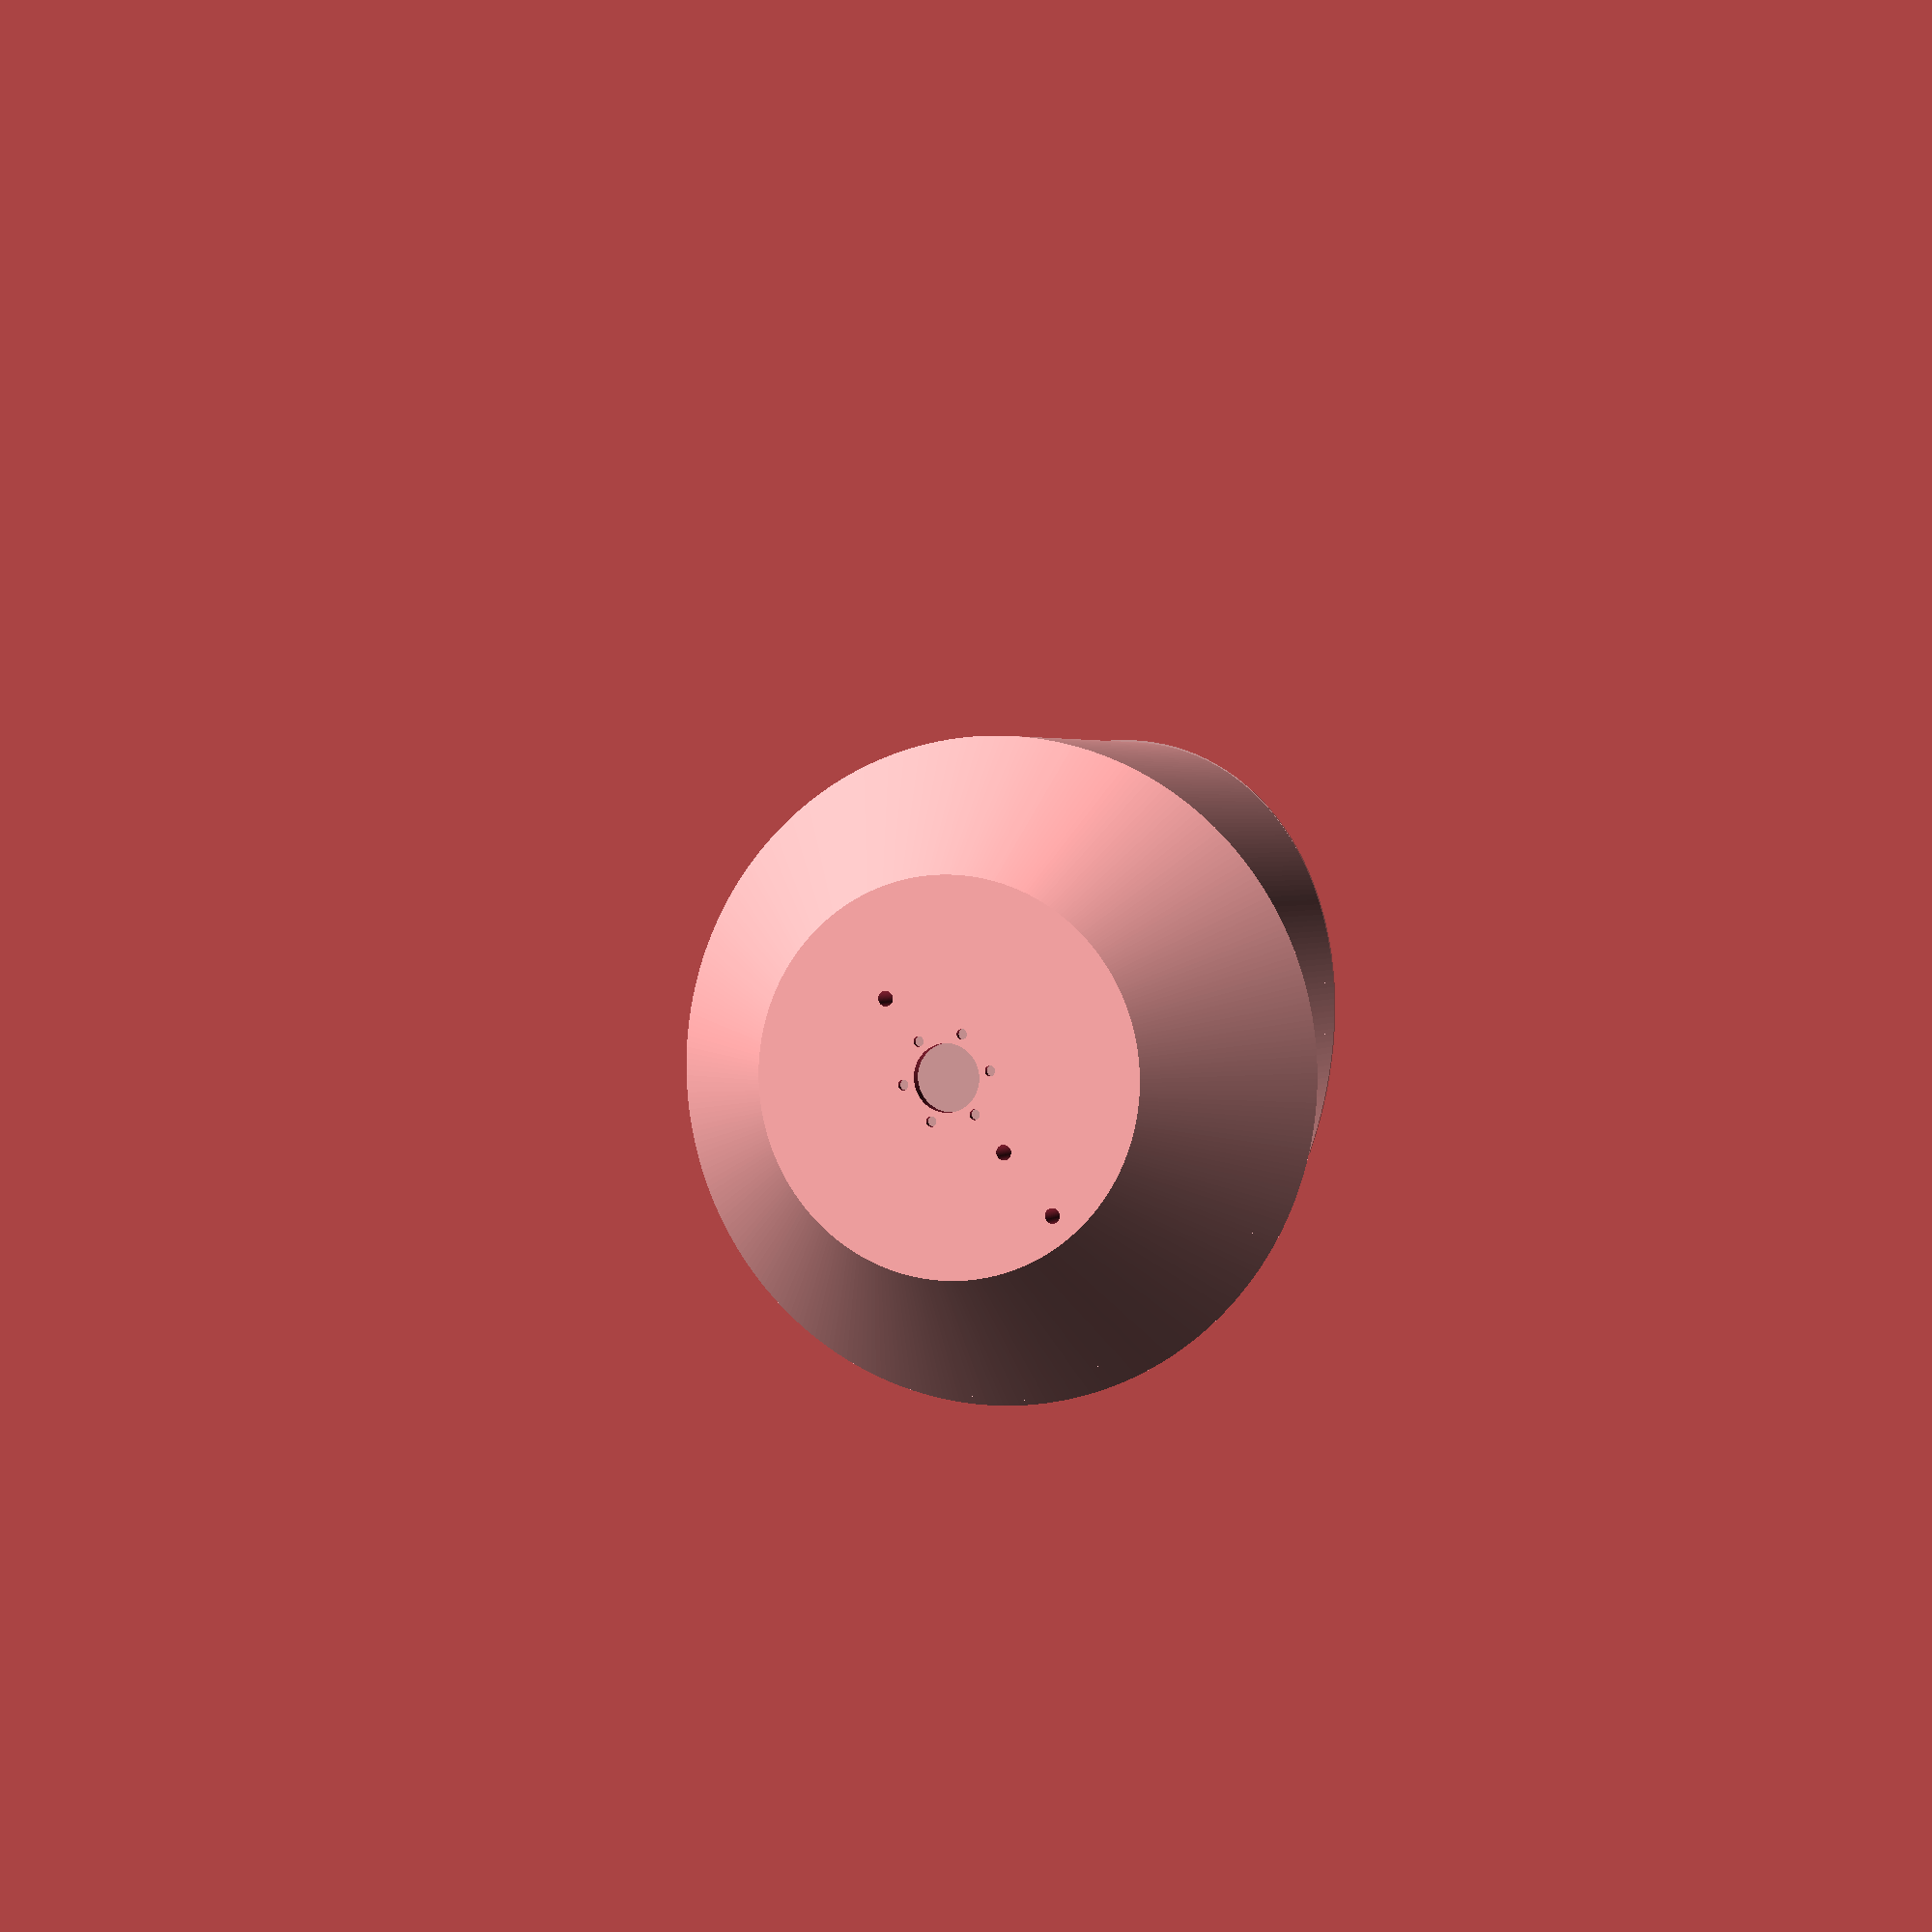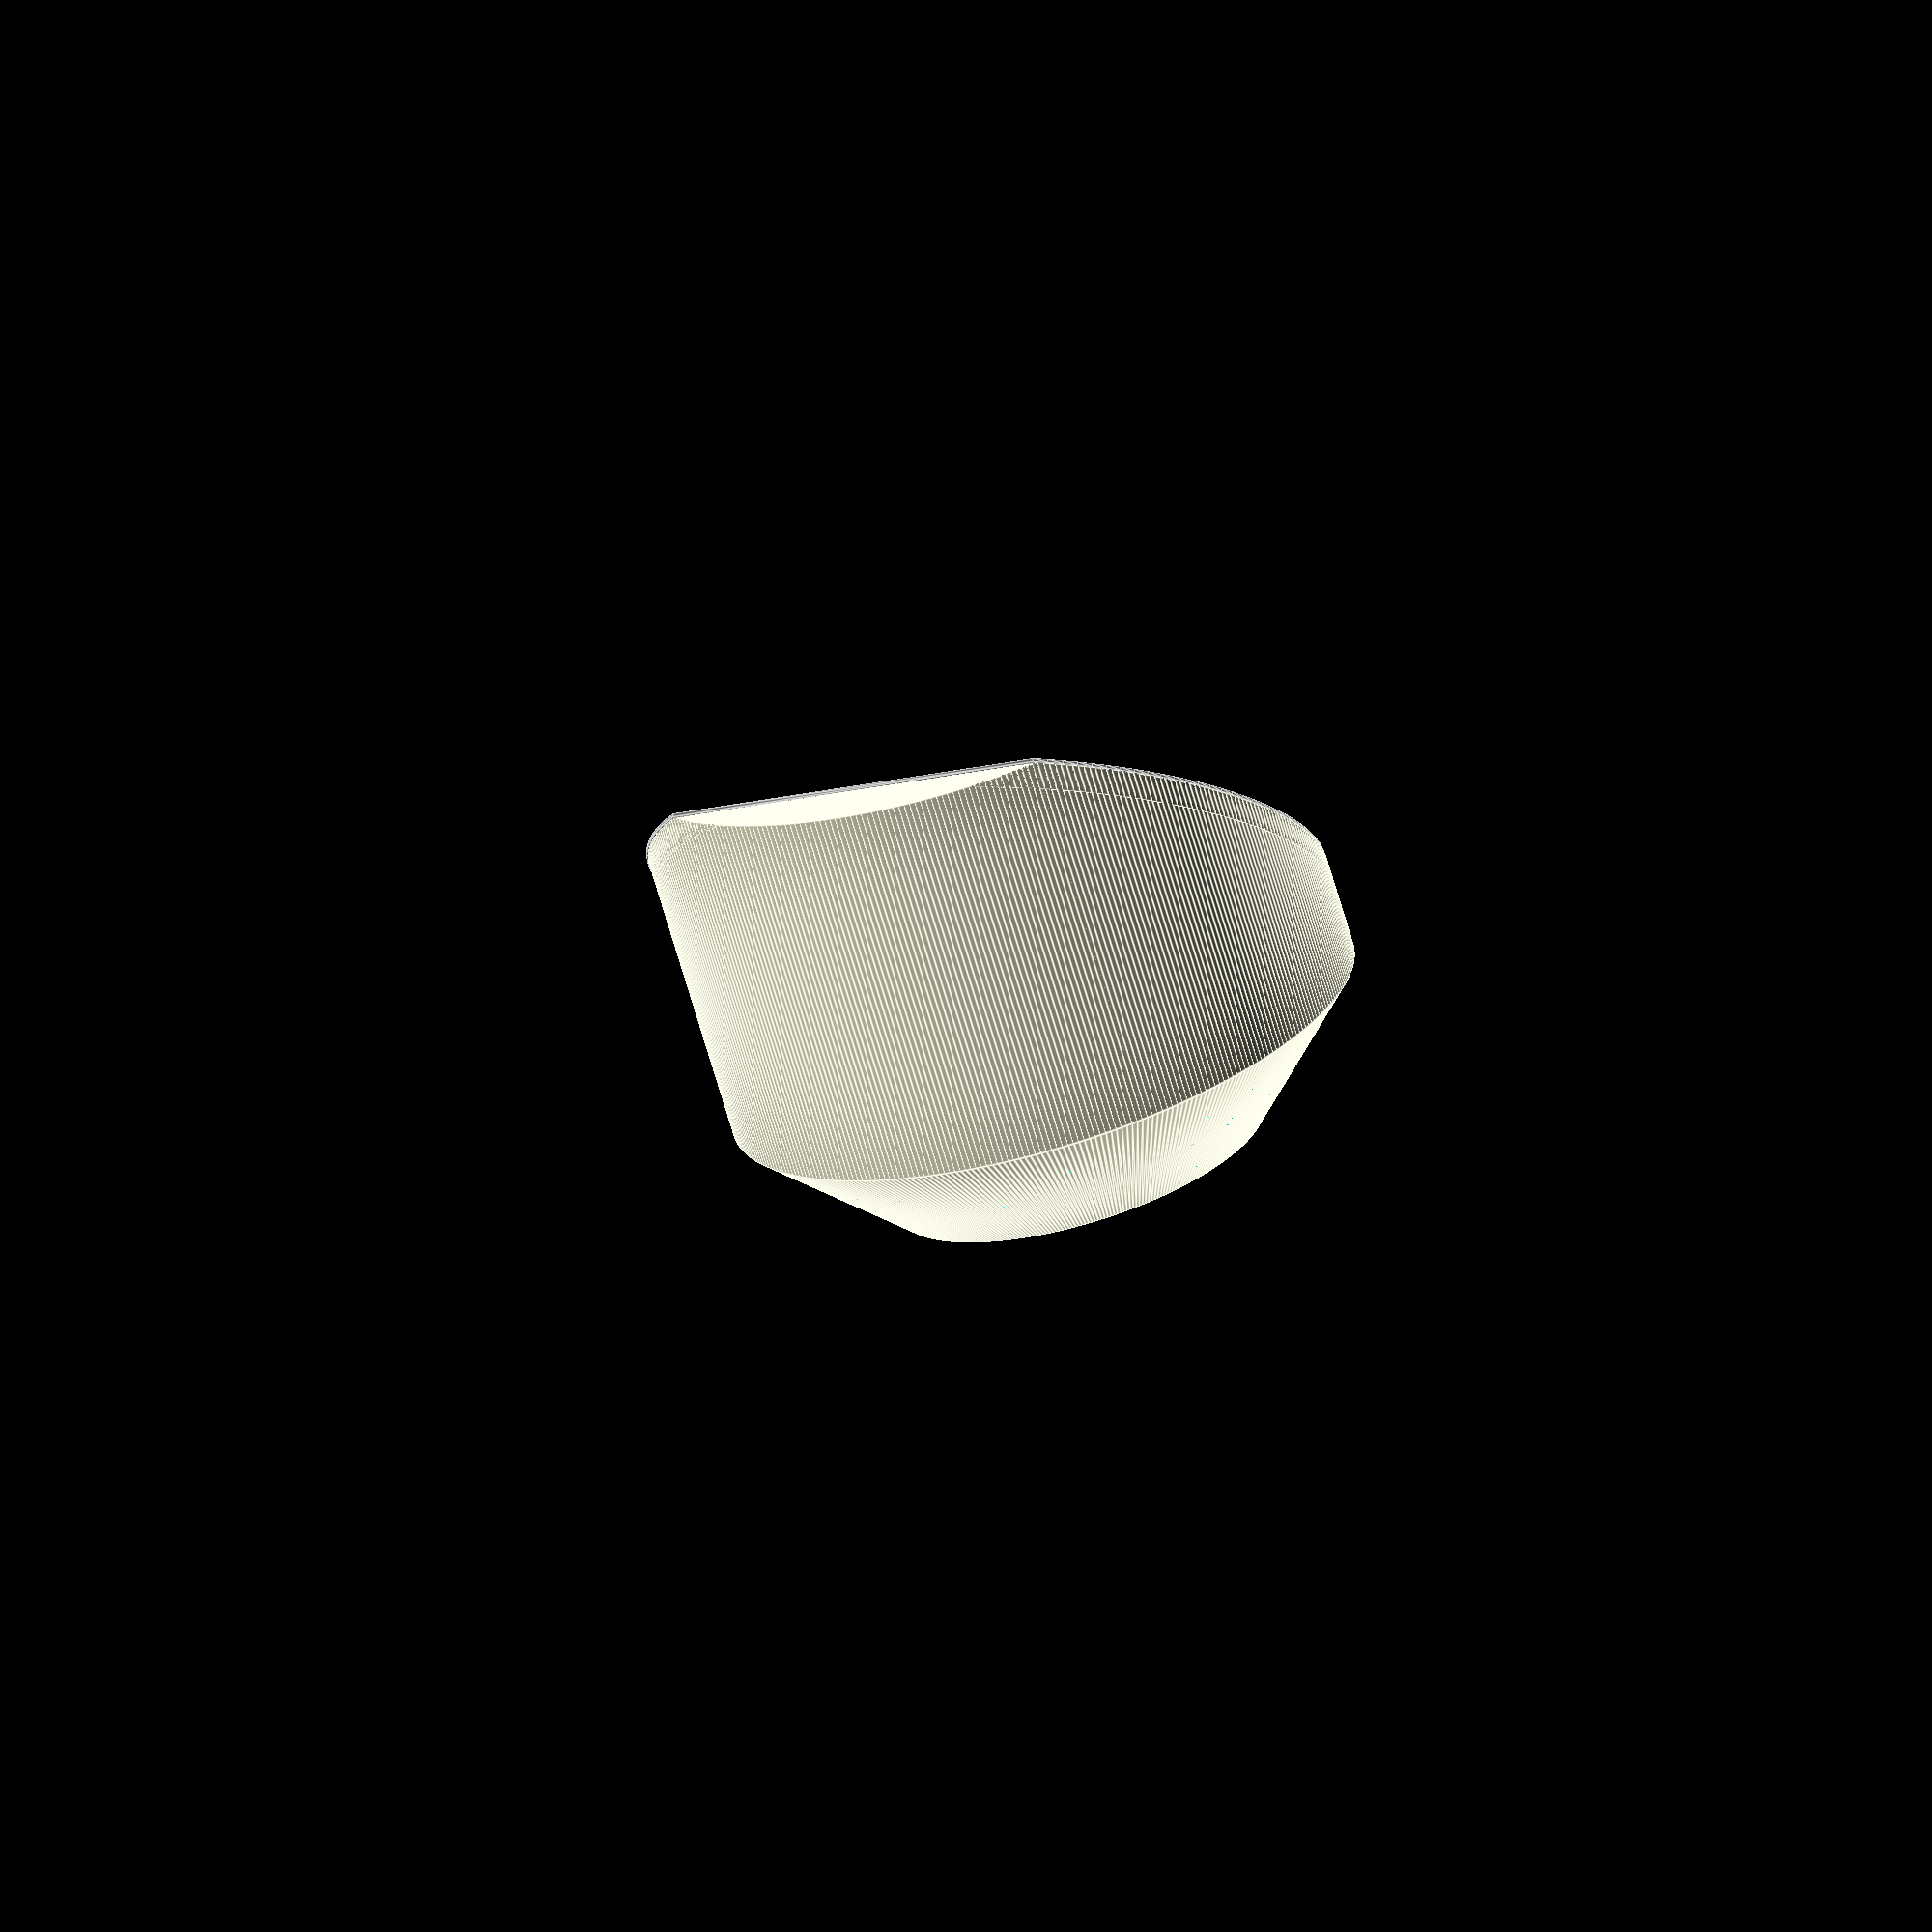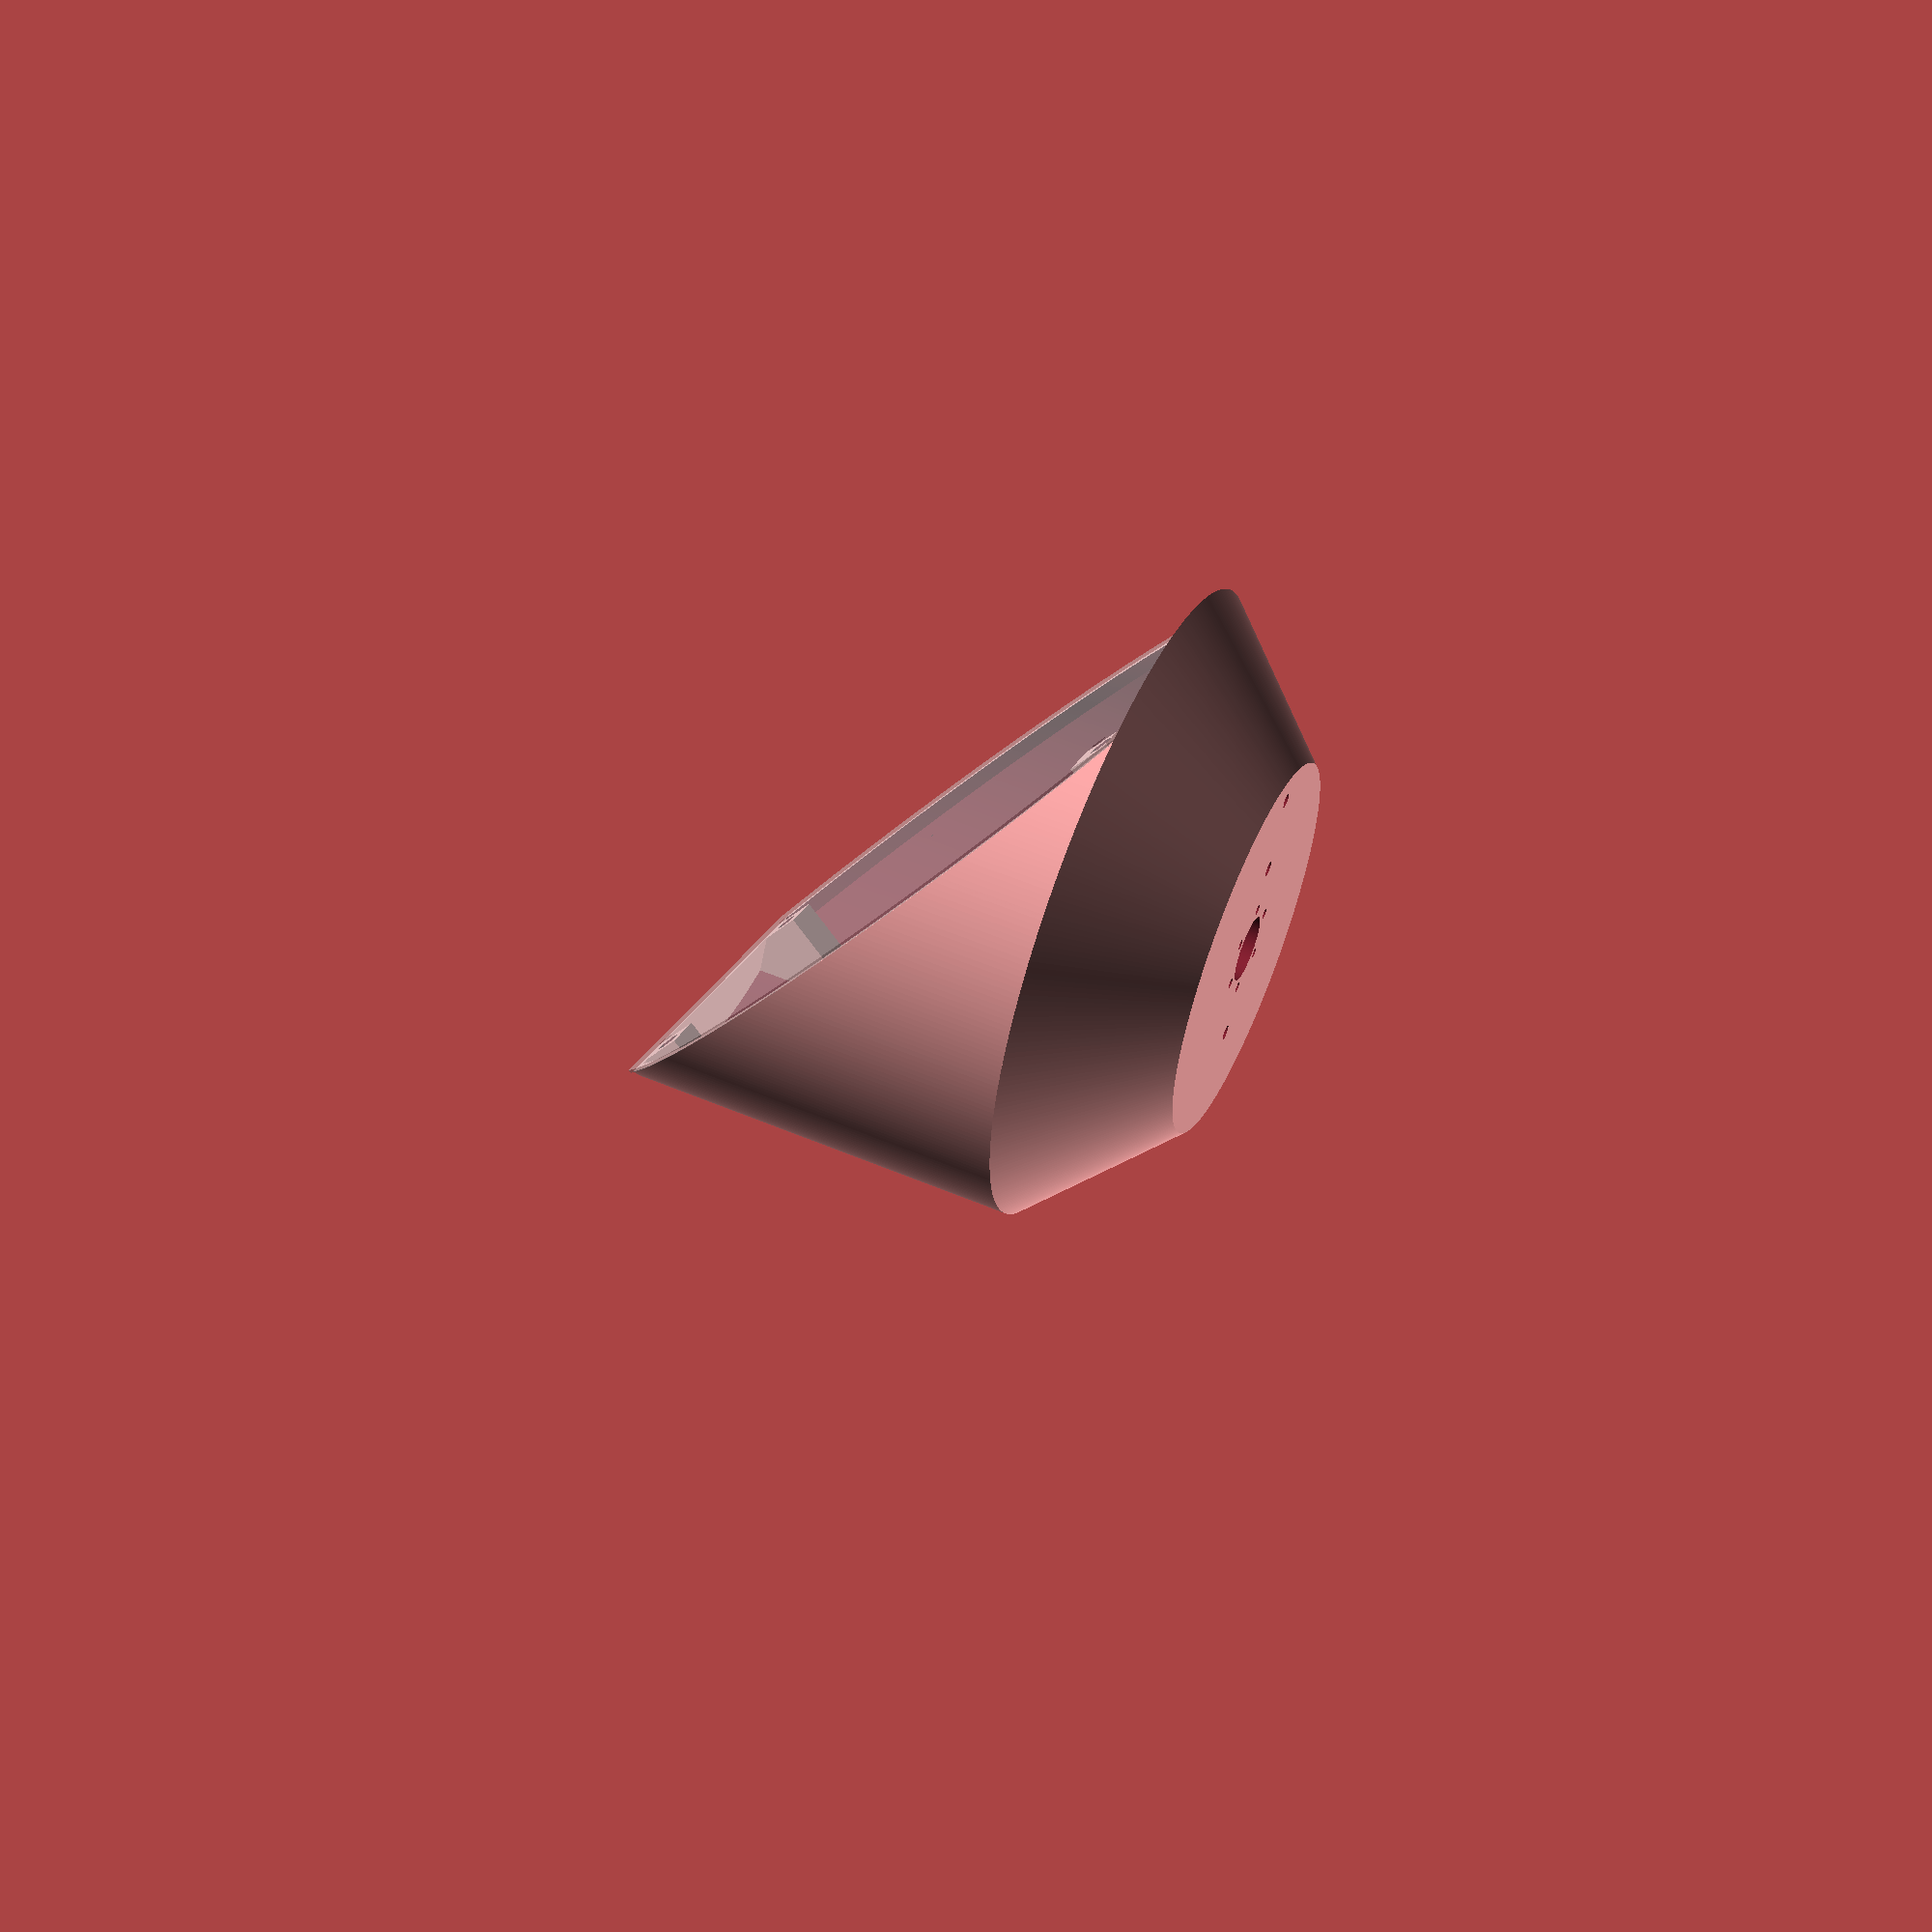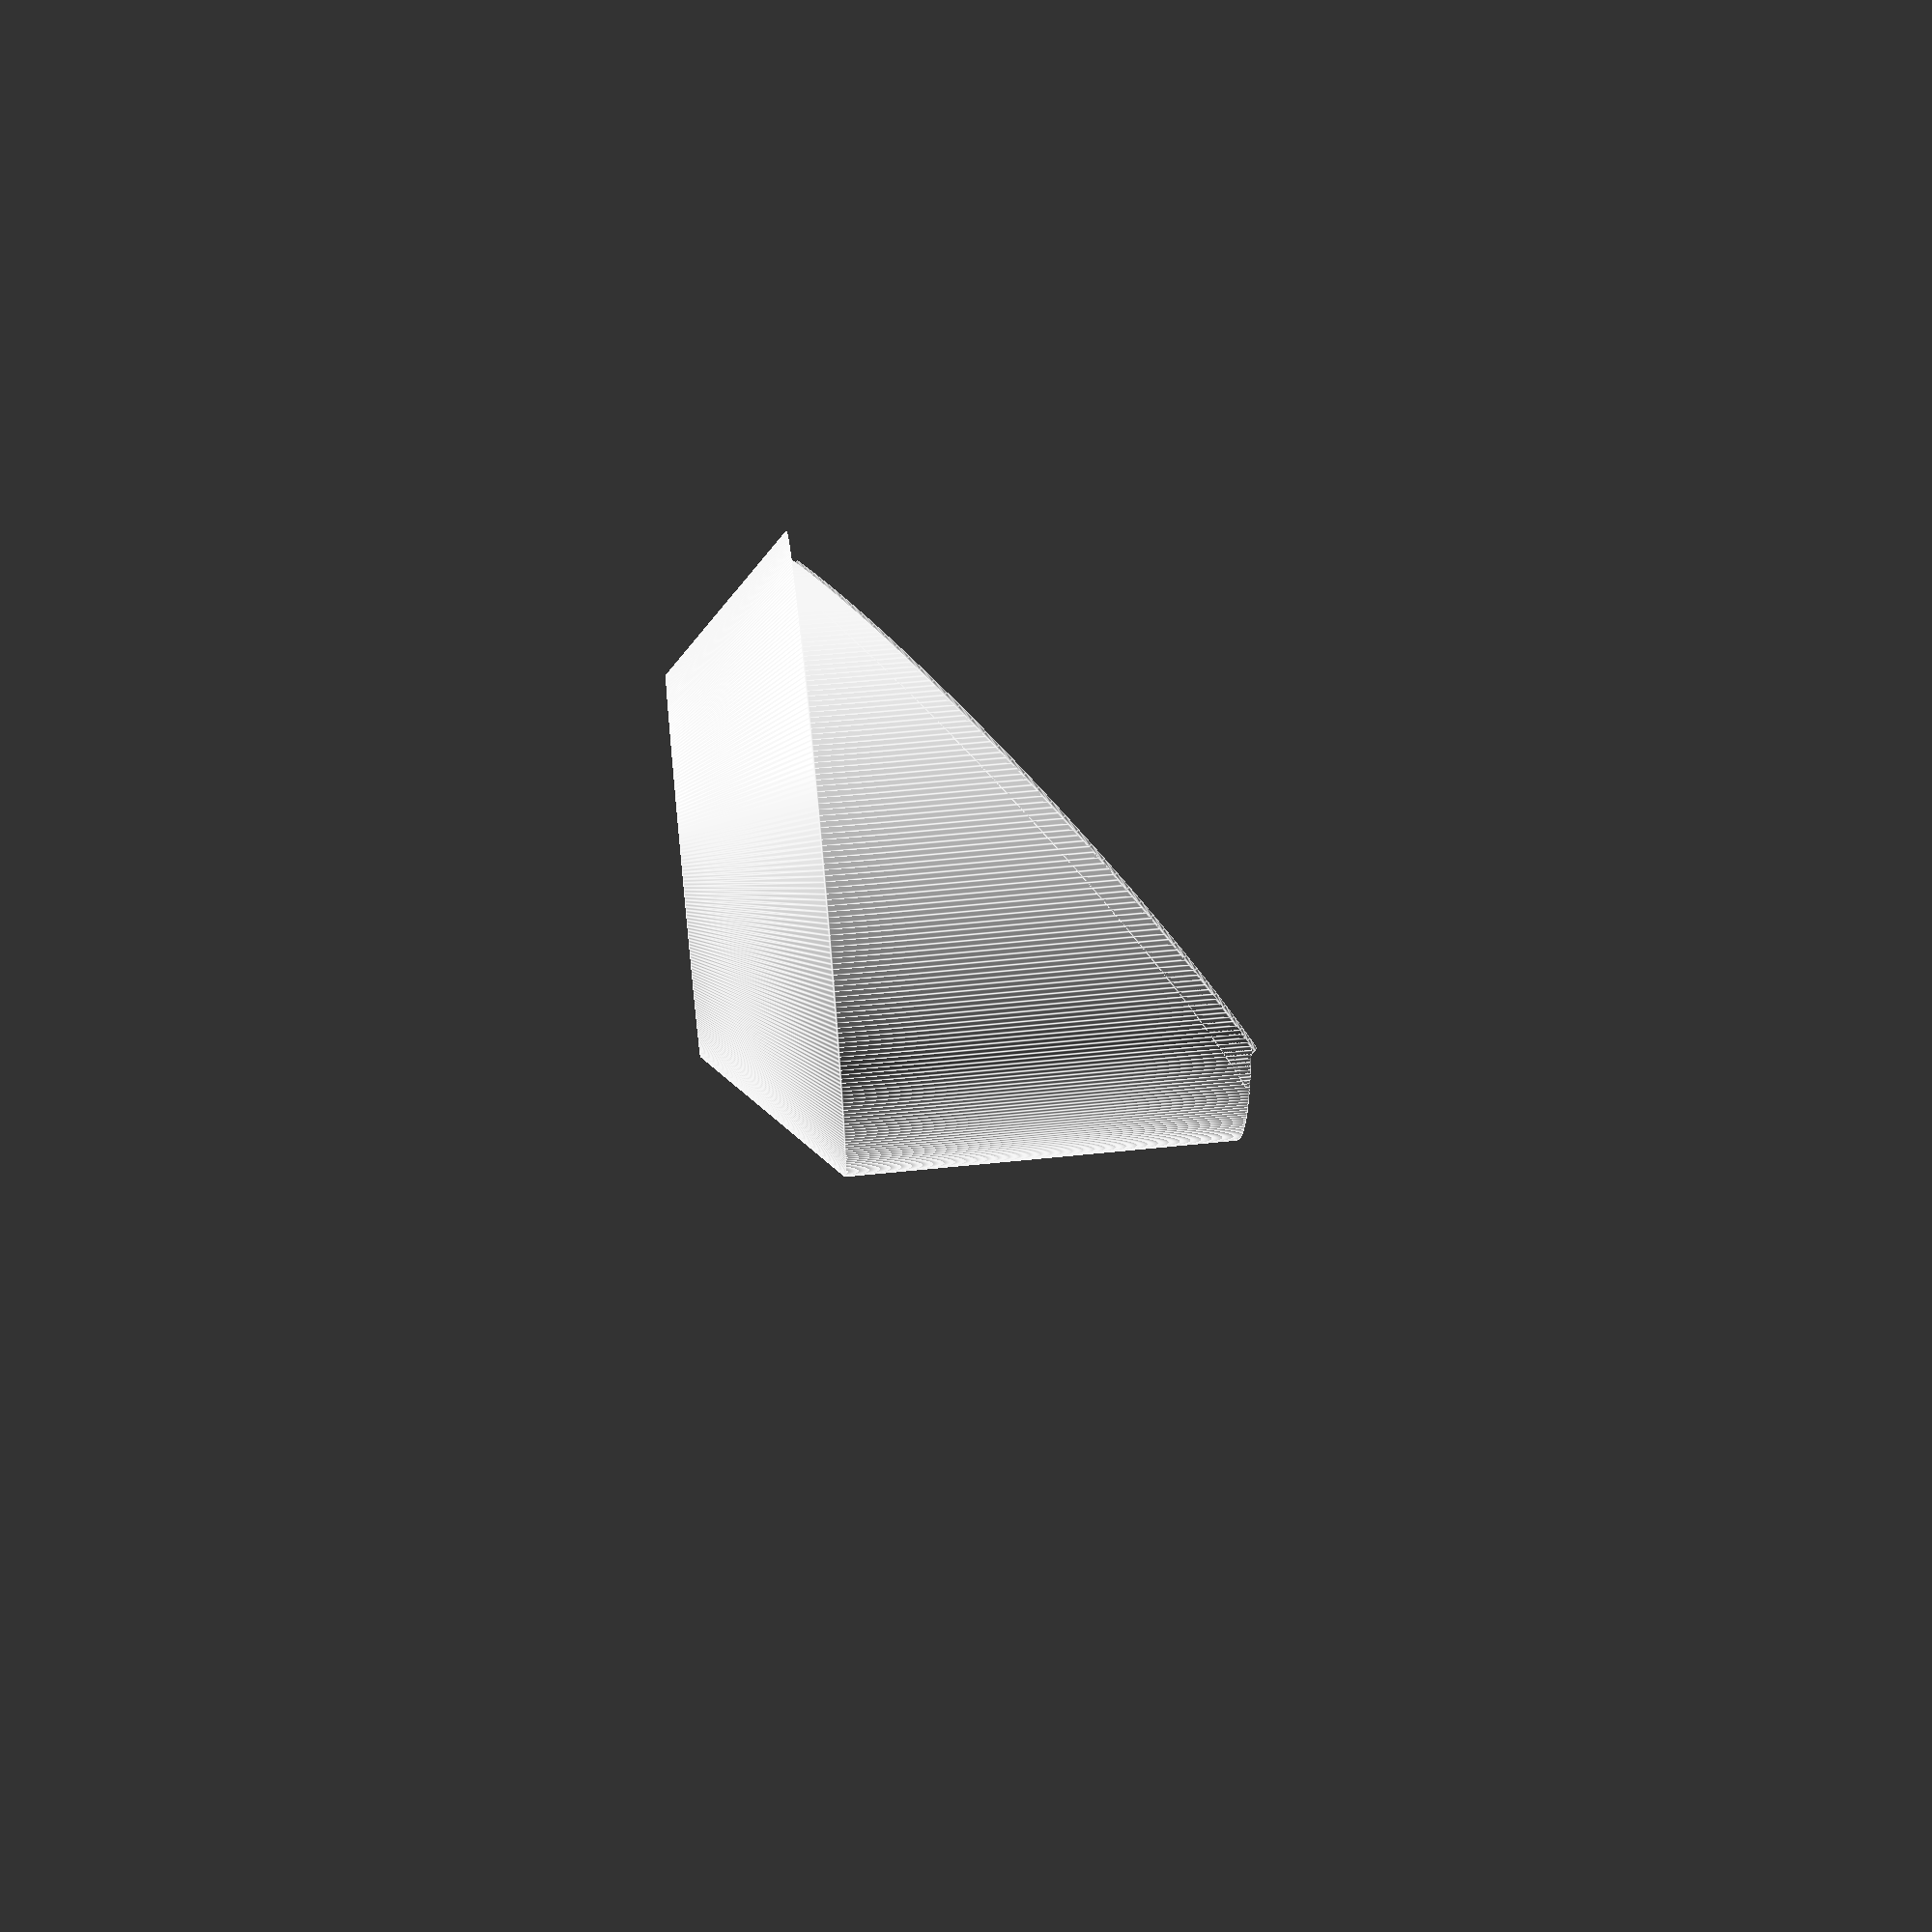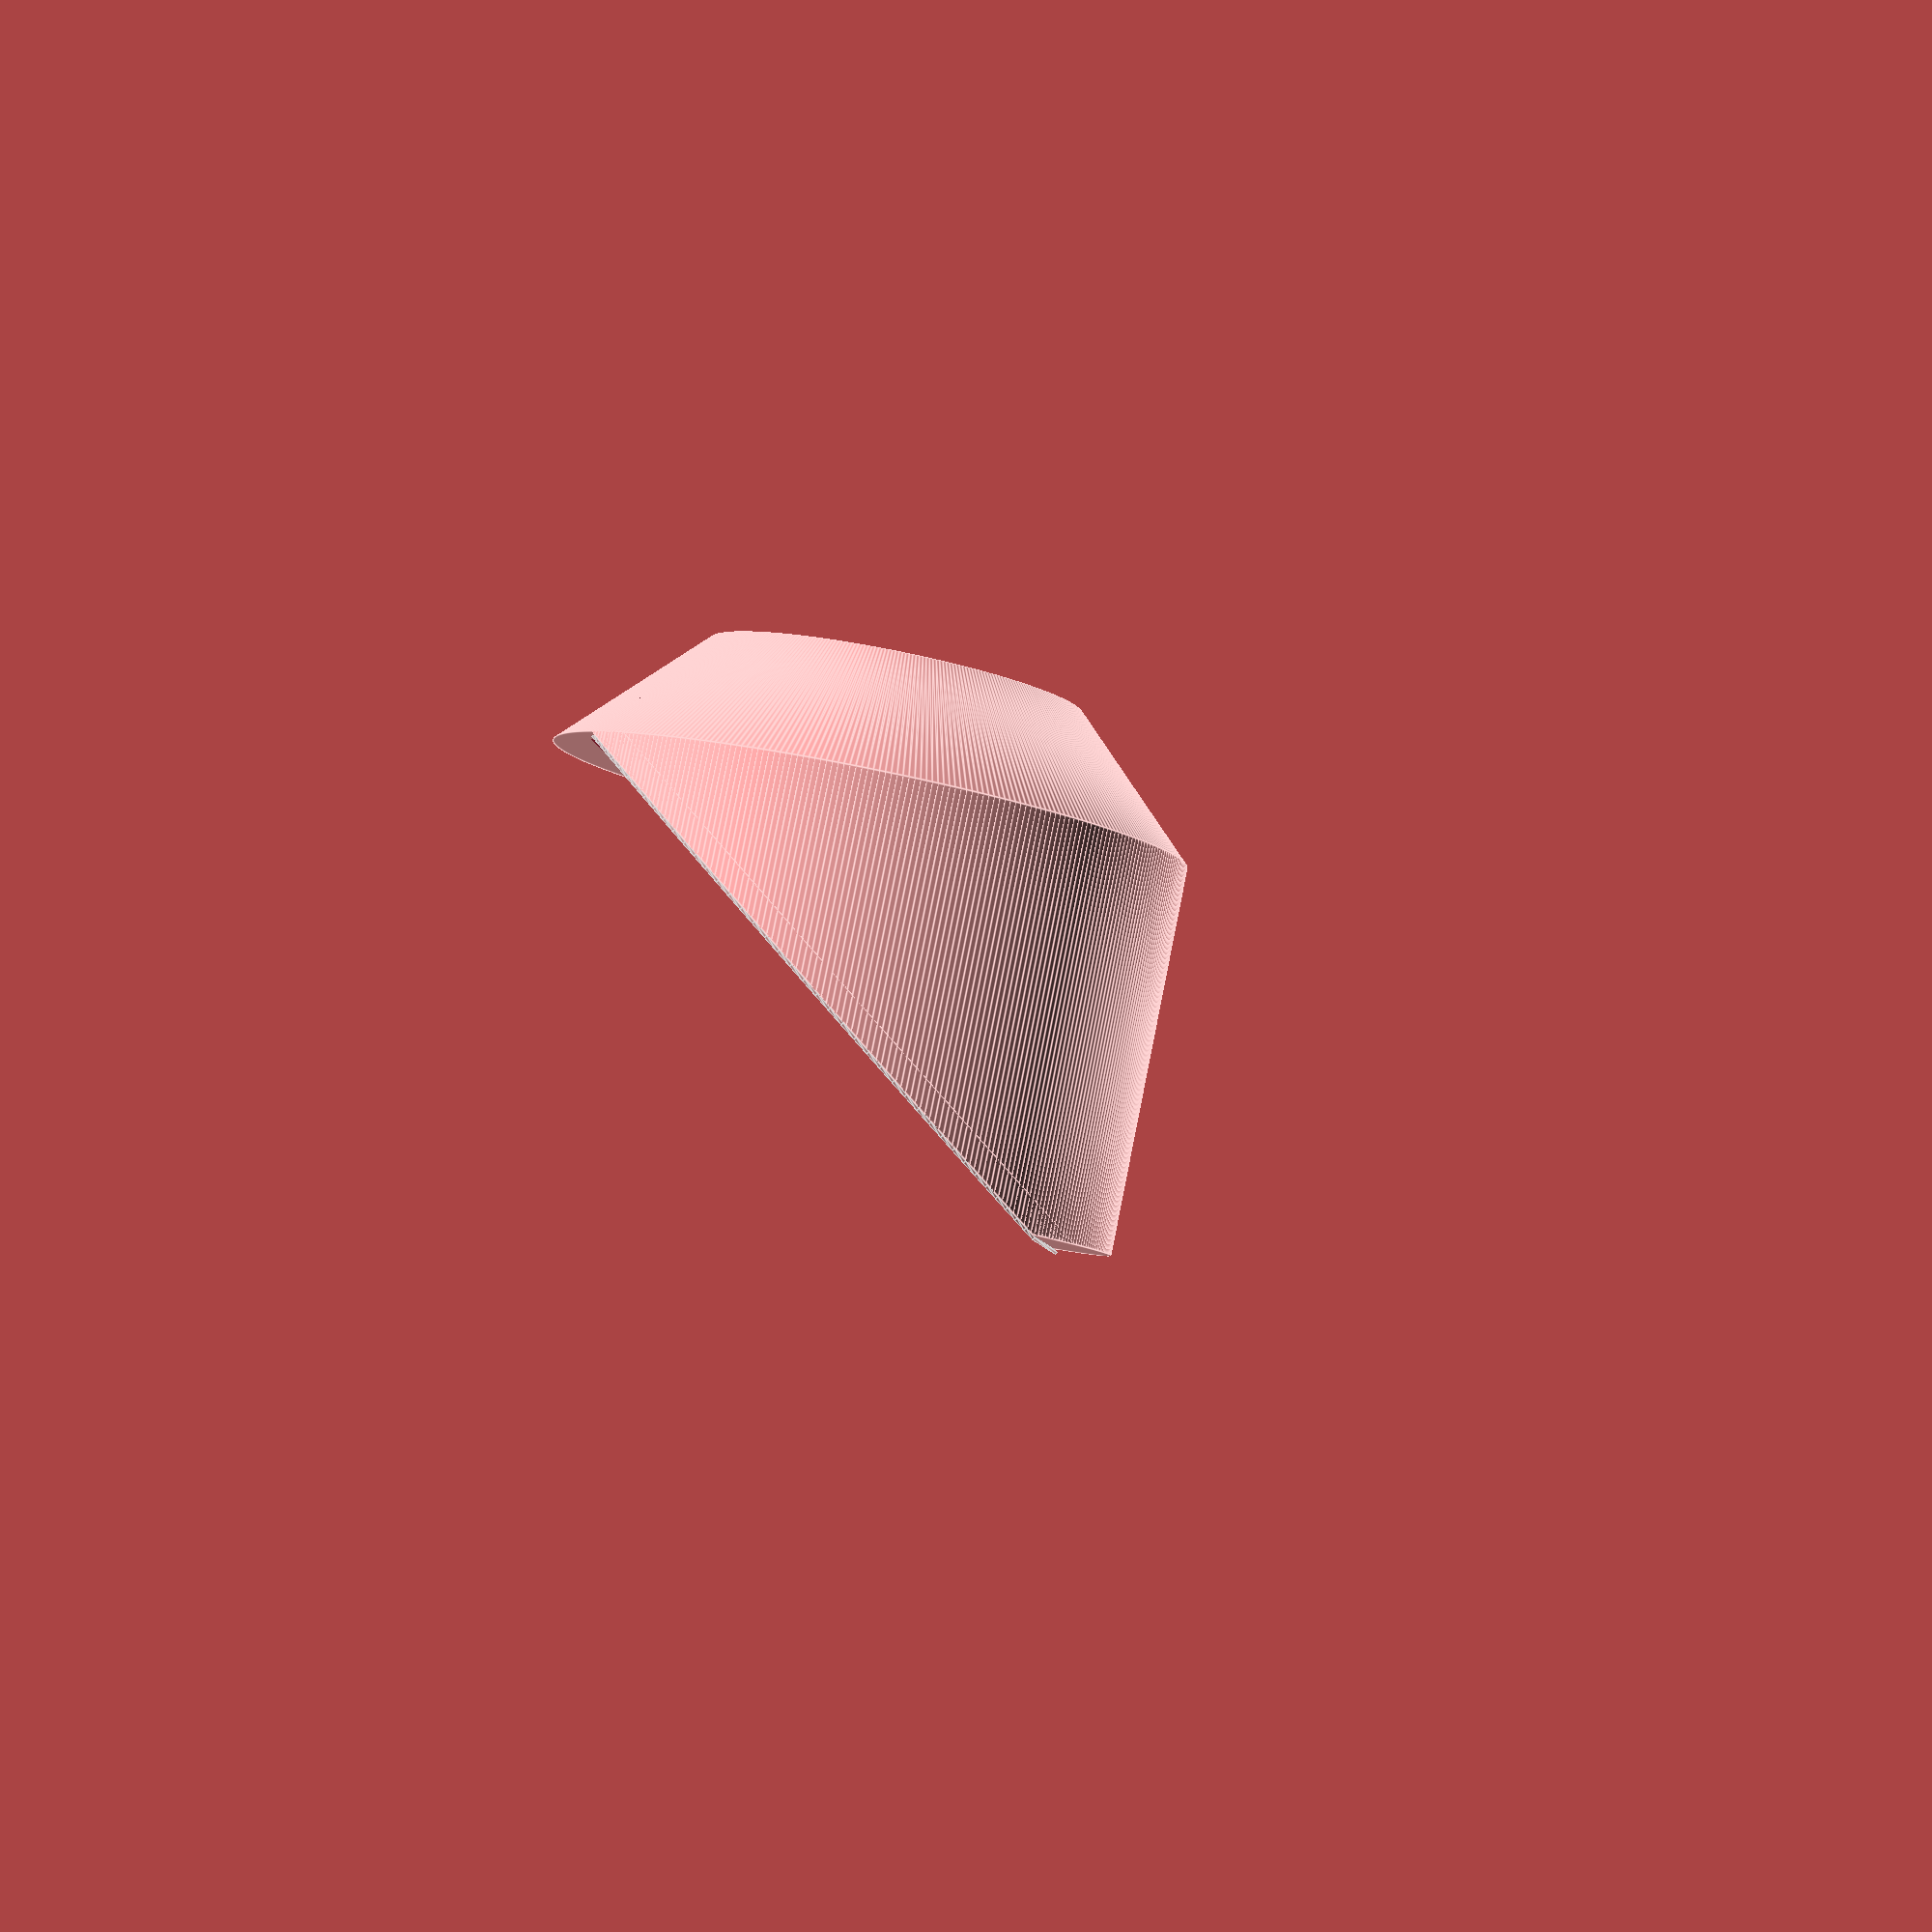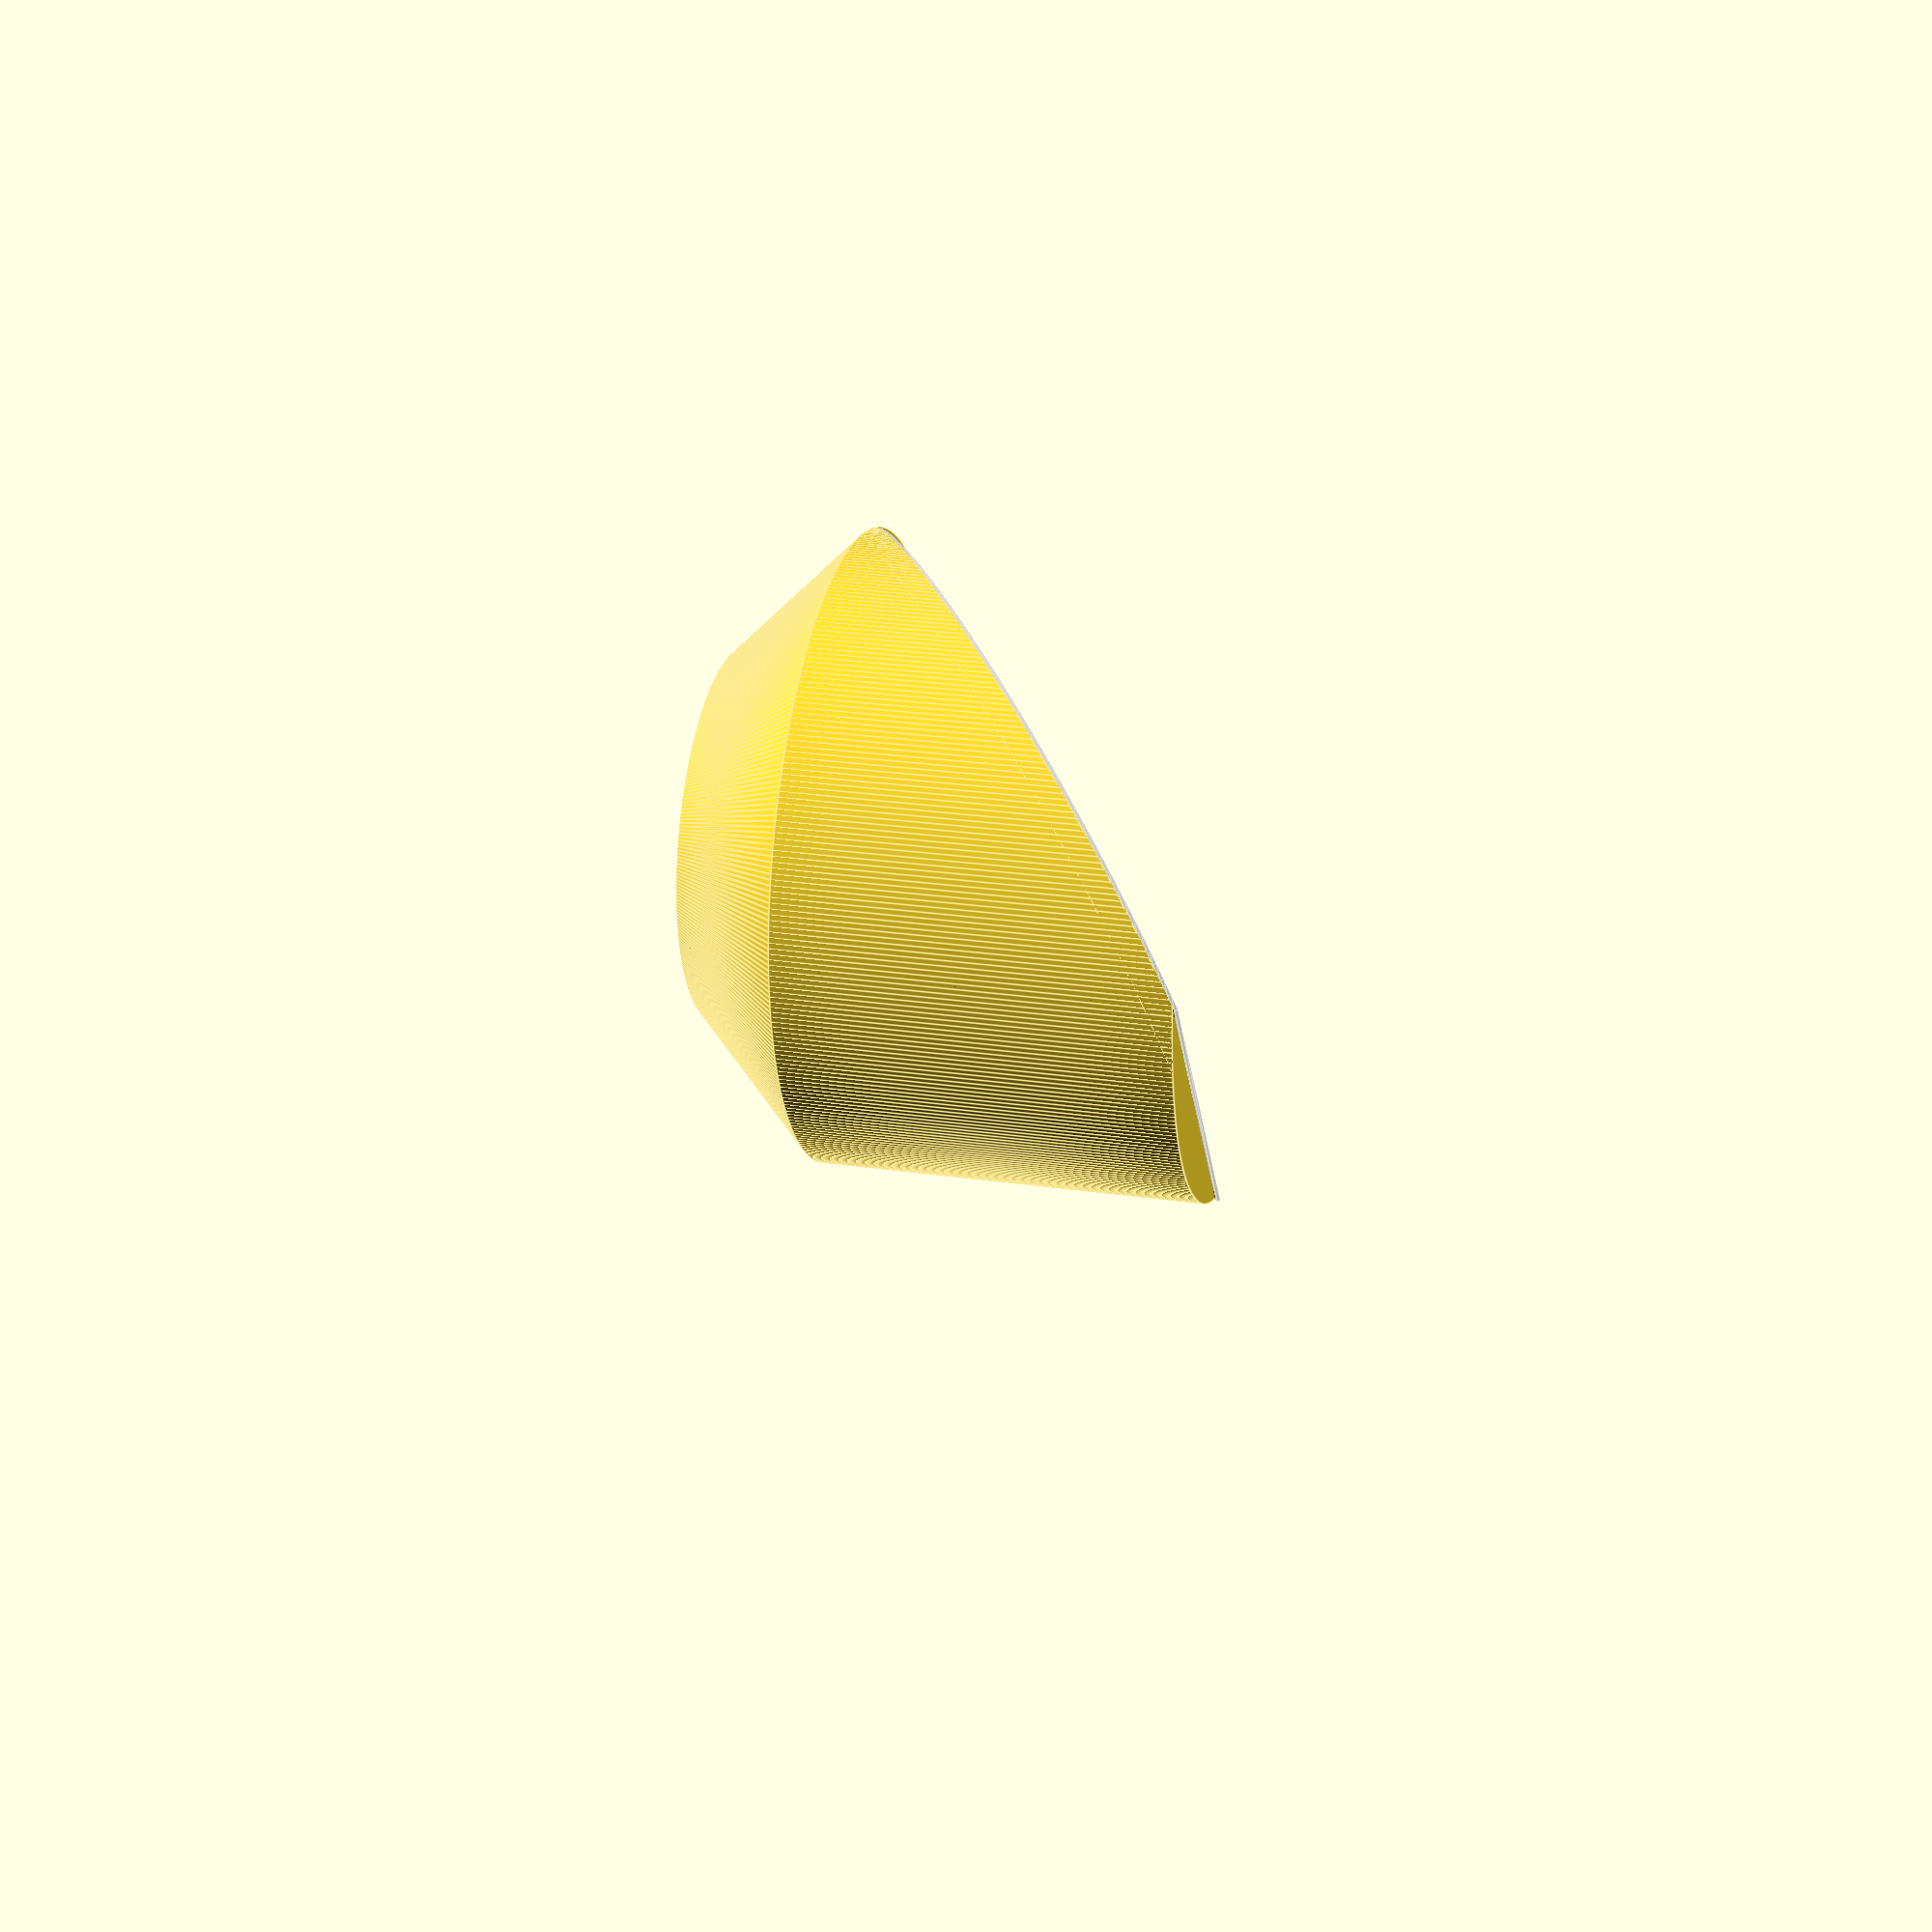
<openscad>
enable_krave = false;
enable_pcb = true;
enable_supports = true;
enable_sides = true;
enable_mount_thingies = false;

// Set an initial zoom that makes the whole thing visible.
$vpt = $vpd < 200 ? [-5, 15, 50] : $vpt;
$vpr = $vpd < 200 ? [83, 0, 114] : $vpr;
$vpd = $vpd < 200 ? 400 : $vpd;

// Fine subdivisions, for production run
$fa = 1; $fs = 0.1;
// Coarse, but faster, subdivisions, for testing.
//$fa = 8; $fs = 0.8;

// The outer radius of the motor spindle. Used when enable_krave is true,
// to put a "krave" around the spindle (but might be hard to print).
spindle_radius = 25;

// Height of the filled-in bottom part of the base, where radius increases
// with height.
base_thick = 30.5;
// Thickness of the bottom of the cutout in the base fill-in, which holds
// the screws mounting to the motor spindle.
base_thick2 = 2.5;
// Thickness of the bottom of the cut-out for the battery.
base_thick3 = 4;
// Thickness of the base at the edges around the battery cut-out.
base_thick4 = base_thick3 + 9.5;
// The diameter of the bottom of the base (which must fit within the space
// available originally for the hard-disk platters).
base_lower_dia = 88;   // Was 77.5 in spindle_mount_v2
// Cutouts for heads of screws mounting to motor spindle.
mount_screw_lowering = 1.2;
// Height of the spindle mount. This value is the height above the filled-in
// part of the base (base_thick) at which the bottom of the PCB intersects the
// Z-axis (x=y=0).
axis_height = 45.5;
// The outer dimension of the mount.
axis_dia = 149;
// Dimensions of the krave around the motor spindle.
krave_high = 7;
krave_thick = 2.5;
// Diameter of mounting screws, including a bit of slack to account for
// 3D-printer tolerance.
skrue_dia = 2 + 0.35;
// Diameter of mounting screw heads, including a bit of slack for easier fit.
skrue_head = 3.9 + 0.6;
// Distance of mounting screw hole center from motor spindle center.
skrue_dist = 10.15;
// Radius of the hole in the base to fit on top of the center disk of the
// motor spindle, plus a bit of slack to account for 3D printing tolerances.
center_piece_rad = 14.5/2+0.3;
// Radius of the cutout in the base fill-in to provide access to mounting
// screws.
center_piece_space = skrue_dist + skrue_dia + 2;
// Angle of the PCB with horizontal - this is an intrinsic property of the PCB
// layout.
pcb_angle=37.5;
// Manufactured thickness of the PCB.
pcb_thick = 0.8;
// Estimate of the height from the PCB at which the active light-emitting
// substrate of the LEDs sit. This is used to adjust the PCB location so that
// the light-emitting locations become centered correctly around the spin-axis
led_active_height = 0.2;
// Thickness of the walls of the mount.
sides_thick=1.0;
// Location of the mounting holes for the PCB.
mount_center_x = 35.5;
mount_center_y = 68;
// Distance from pcb center to top edge of pcb.
pcb_top_offset=74.5;
// Battery cutout dimensions.
bat_width = 31.2;
bat_length = 52;
bat_thick = 11;
// Position of velcro mount holes.
upper_velcro_center = bat_width/2 + 6.5;
lower_velcro_center = bat_width/2 + 5;
// Top of spindle_mount, from top of base.
cutoff_z = axis_height + pcb_top_offset*sin(pcb_angle);


// Switch to coordinates used to model the side of the spindle_mount.
// These coordinates are centered at the top of the base, with the x-axis
// pointing towards the right (LED-side of the PCB), and Z upwards.
module sides_coords() {
  translate([0,0,base_thick])
    rotate([0,0,90])
      children();
}


// Switch to coordinates for stuff that needs to be positioned relative to the
// LEDs.
//
// The coordinates are rotated to be in the plane of the back side of the PCB,
// with X pointing to the right, towards the LED side, and Z upwards through
// the top surface of the PCB.
//
// The origin coincides with the center of the PCB's back side, and is shifted
// so that the active spots of the LEDs (led_active_height above the PCB's
// surface) sweep out cylinders centered of the axis of rotation of the
// spindle_mount.
module led_coords() {
  translate([0,0,base_thick+axis_height])
    rotate([0, pcb_angle, 0])
    rotate([0, 0, 90])
    translate([0, (pcb_thick+led_active_height)*tan(pcb_angle), 0]) {
    children();
    }
}


// Just a debugging aid, draw the coordinate axis to visualise the coordinate
// transformation in use at a given place in the code.
module coords_debug_axis() {
  #union() {
    cube([200, 0.1, 0.1], center=true);
    cube([0.1, 200, 0.1], center=true);
    cube([0.1, 0.1, 200], center=true);
  }
}


module battery(bat_x, bat_y, bat_thick) {
  translate([0, 0, base_thick3]) {
    translate([0,0,bat_thick/2])
      linear_extrude(height = bat_thick, center = true) {
        polygon(points = [[-bat_x/2,-bat_y/2], [bat_x/2,-bat_y/2],
                          [bat_x/2,bat_y/2], [-bat_x/2,bat_y/2]]);
      }
  }
}


module base() {
  rad1 = base_lower_dia/2;
  rad2 = axis_dia/2;
  base_wall_thick = 1.5;
  base_cutout_front = 19;
  base_cutout_back = 28;
  velcro_space_dist = 8;
  velcro_space_dia = 24;
  balance_weight_cutout_depth = 4;
  balance_weight_cutout_width = 58;
  balance_weight_cutout_start = 62;
  extra = 1.13;   // To avoid rendering glitches

  difference() {
    /* Truncated cone for main base. */
    cylinder(h = base_thick, r1= rad1, r2 = rad2);

    // Subtract material in the center and back, to reduce weight and get the
    // battery down to lower center-of-mass.
    intersection() {
      cylinder(h = base_thick+0.017, r1= rad1-base_wall_thick*2, r2 = rad2-base_wall_thick*2);
      translate([-(-base_cutout_front+axis_dia/2), 0, base_thick4+base_thick/2])
        cube([axis_dia, axis_dia, base_thick], center=true);
    }
    // Subtract even more material in the back, to further reduce weight and
    // try to compensate a bit for the higher mass of the back wall.
    intersection() {
      cylinder(h = base_thick+0.017, r1= rad1-base_wall_thick*2, r2 = rad2-base_wall_thick*2);
      translate([-(base_cutout_back+axis_dia/2), 0, base_thick3+base_thick/2])
        cube([axis_dia, axis_dia, base_thick], center=true);
    }
    // Subtract a bit at the front for extra balancing weights, with a hole for
    // a screw to hold the weights.
    translate([-(-balance_weight_cutout_start+axis_dia/4),
                0,
                base_thick-(balance_weight_cutout_depth-extra)/2]) {
      cube([axis_dia/2, balance_weight_cutout_width, balance_weight_cutout_depth+extra],
           center=true);
    }
    translate([38, 0, -extra])
      cylinder(h=base_thick+2*extra, r=1.5+0.2, center=false);
    // Subtract a cylinder to make room for screw holding Velcro.
    translate([-(-lower_velcro_center-velcro_space_dist+velcro_space_dia/2), 0, base_thick4]) {
      cylinder(r=velcro_space_dia/2, h=base_thick, center=false);
    }
    // Hole that fits the spindle on the hard disk motor.
    translate([0,0,-0.1])
      cylinder(h=base_thick+0.2, r = center_piece_rad);
    // Cutout in base around the spindle hole, with space for mounting screws.
    translate([0,0,base_thick2])
      cylinder(h=base_thick+0.2, r = center_piece_space);
    // Holes for 6 mounting screws.
    for (i = [0 : 5]) {
      rotate(i*360/6, [0,0,1]) {
	translate([skrue_dist, 0, -0.1])
	  cylinder(h = base_thick+0.2, r=skrue_dia/2);
	translate([skrue_dist, 0, base_thick2-mount_screw_lowering])
	  cylinder(h = base_thick+0.2, r=skrue_head/2);
      }
    }
    // Cutout for battery.
    battery(bat_width, bat_length, bat_thick);
    // Holes for screws holding the velkro strips.
    translate([lower_velcro_center, 0, -extra])
      cylinder(r=1.5+0.2, h=base_thick+2*extra, center=false);
    translate([-upper_velcro_center, 0, -extra])
      cylinder(r=1.5+0.2, h=base_thick+2*extra, center=false);
    // Holes for the mount thingies.
    mount_thingy_lower(true);
  }
}


module krave(h, thick) {
  extra = 0.1754;   // To avoid rendering glitches
  translate([0,0,-h]) {
    difference() {
      cylinder(h = h, r = spindle_radius/2+thick);
      translate([0, 0, -extra])
        cylinder(h = h+2*extra, r = spindle_radius/2);
    }
  }
}


module pcb(thick) {
  extra = 0.3;    // To prevent rendering glitches

  %led_coords() {
    difference() {
      linear_extrude(height=thick, center=false)
        polygon(points =
          [ [45.3527264611497,-74.5], [47.9483854524943,-71.8712741696108],
            [50.4482661047597,-69.098983311901], [52.8473748313109,-66.1886651610672],
            [55.140919340459,-63.1461331649669], [57.3243182082077,-59.9774648725819],
            [59.3932100297855,-56.6889897939315], [61.3434621316825,-53.2872767566867],
            [63.1711788267896,-49.7791207847395], [64.8727091961508,-46.1715295249386],
            [66.4446543817829,-42.471709249105], [67.8838743759967,-38.6870504592872],
            [69.1874942936568,-34.8251131250118], [70.3529101148502,-30.8936115820173],
            [71.3777938864949,-26.9003991226372], [72.2600983724961,-22.8534523086127],
            [72.998061143161,-18.7608550376711], [73.5902080957058,-14.6307823956976],
            [74.03535639882,-10.4714843267558], [74.3326168554073,-6.29126915357693],
            [74.4813956787835,-2.09848698143567], [74.4813956787835,2.09848698143567],
            [74.3326168554073,6.29126915357694], [74.03535639882,10.4714843267558],
            [73.5902080957058,14.6307823956976], [72.998061143161,18.7608550376711],
            [72.2600983724961,22.8534523086127], [71.3777938864949,26.9003991226372],
            [70.3529101148502,30.8936115820173], [69.1874942936568,34.8251131250118],
            [67.8838743759967,38.6870504592872], [66.4446543817829,42.471709249105],
            [64.8727091961508,46.1715295249386], [63.1711788267896,49.7791207847395],
            [61.3434621316825,53.2872767566867], [59.3932100297855,56.6889897939315],
            [57.3243182082077,59.9774648725819], [55.140919340459,63.1461331649669],
            [52.8473748313109,66.1886651610672], [50.4482661047597,69.098983311901],
            [47.9483854524943,71.8712741696108], [45.3527264611497,74.5],
            [-45.3527264611497,74.5], [-47.9483854524943,71.8712741696108],
            [-50.4482661047598,69.098983311901], [-52.8473748313109,66.1886651610672],
            [-55.140919340459,63.1461331649669], [-57.3243182082077,59.9774648725819],
            [-59.3932100297855,56.6889897939315], [-61.3434621316825,53.2872767566867],
            [-63.1711788267896,49.7791207847395], [-64.8727091961508,46.1715295249386],
            [-66.4446543817829,42.471709249105], [-67.8838743759967,38.6870504592872],
            [-69.1874942936568,34.8251131250118], [-70.3529101148502,30.8936115820173],
            [-71.3777938864949,26.9003991226372], [-72.2600983724961,22.8534523086128],
            [-72.998061143161,18.7608550376711], [-73.5902080957058,14.6307823956976],
            [-74.03535639882,10.4714843267558], [-74.3326168554073,6.29126915357692],
            [-74.4813956787835,2.09848698143568], [-74.4813956787835,-2.09848698143566],
            [-74.3326168554073,-6.29126915357694], [-74.03535639882,-10.4714843267558],
            [-73.5902080957058,-14.6307823956976], [-72.998061143161,-18.7608550376711],
            [-72.2600983724961,-22.8534523086127], [-71.3777938864949,-26.9003991226372],
            [-70.3529101148502,-30.8936115820173], [-69.1874942936568,-34.8251131250118],
            [-67.8838743759967,-38.6870504592872], [-66.4446543817829,-42.471709249105],
            [-64.8727091961508,-46.1715295249386], [-63.1711788267896,-49.7791207847395],
            [-61.3434621316825,-53.2872767566867], [-59.3932100297855,-56.6889897939315],
            [-57.3243182082077,-59.9774648725819], [-55.140919340459,-63.146133164967],
            [-52.8473748313109,-66.1886651610672], [-50.4482661047597,-69.098983311901],
            [-47.9483854524943,-71.8712741696108], [-45.3527264611497,-74.5]
            ]);
      translate([-mount_center_x, -mount_center_y, -extra])
        cylinder(h = thick+2*extra, r = 3.6/2, center=false);
      translate([mount_center_x, -mount_center_y, -extra])
        cylinder(h = thick+2*extra, r = 3.6/2, center=false);
      translate([-mount_center_x, mount_center_y, -extra])
        cylinder(h = thick+2*extra, r = 3.6/2, center=false);
      translate([mount_center_x, mount_center_y, -extra])
        cylinder(h = thick+2*extra, r = 3.6/2, center=false);
    }
    translate([0, 0, thick])
      cylinder(h = led_active_height, r = 0.3, center = false);
  }
}


module hexagon(d, h, center=true) {
  cylinder(r=d/2*(2/sqrt(3)), h=h, center=center, $fn=6);
}


// The "mount thingies" are the brass motherboard standoffs used to mount the
// PCB to the spindle mount.
//
// When EXTRA is passed as true, extra slack is added around, as needed
// to be used in difference() to produce a hole suitable for inserting and
// gluing in the standoffs.

module mount_thingy_int2(center_x, center_y,
                        cyl_base, cyl_dia, cyl_height,
                        hex_base, hex_dia, hex_heigth) {
  led_coords() {
    translate([center_x, center_y, -cyl_base])
      cylinder(h = cyl_height, r=cyl_dia/2);
    translate([center_x, center_y, -hex_base])
      hexagon(d=hex_dia, h=hex_heigth, center=false);
  }
}


module mount_thingy_int(center_x, center_y, extra) {
  // Standoff dimensions.
  mount_thingy_length = 10.5;
  mount_thingy_cyl_dia = 3.4;
  mount_thingy_hex_height = 6.6;
  mount_thingy_hex_dia = 4.7;
  // Depression into spindle_mount, to ensure PCB can go flat against base.
  mount_thingy_lower = 0.4;
  // Extra height to ensure proper difference()
  mount_thingy_above = mount_thingy_lower + 0.023;
  if (extra) {
    // Add the extra slack to the holes for the standoffs.
    cyl_height = mount_thingy_length + 2.0;
    cyl_dia = mount_thingy_cyl_dia + 2*0.2;
    hex_height = mount_thingy_hex_height + 0.0;
    hex_dia = mount_thingy_hex_dia + 0.25;
    cyl_base = cyl_height + mount_thingy_lower;
    hex_base = hex_height + mount_thingy_lower;
    mount_thingy_int2(center_x, center_y, cyl_base, cyl_dia, cyl_height,
                      hex_base, hex_dia, hex_height + mount_thingy_above);
  } else {
    cyl_height = mount_thingy_length;
    cyl_dia = mount_thingy_cyl_dia;
    hex_height = mount_thingy_hex_height;
    hex_dia = mount_thingy_hex_dia;
    cyl_base = cyl_height + mount_thingy_lower;
    hex_base = hex_height + mount_thingy_lower;
    mount_thingy_int2(center_x, center_y, cyl_base, cyl_dia, cyl_height+0.23,
                      hex_base, hex_dia, hex_height);
  }
}


module mount_thingy_upper(extra) {
  mount_thingy_int(-mount_center_x, mount_center_y, extra);
  mount_thingy_int(mount_center_x, mount_center_y, extra);
}


module mount_thingy_lower(extra) {
  mount_thingy_int(-mount_center_x, -mount_center_y, extra);
  mount_thingy_int(mount_center_x, -mount_center_y, extra);
}


module spindle_mount_inner() {
  extra = 10;   // Extra to avoid rendering artifacts from co-planar polygons
  truncate_cube_height = axis_height*2 + base_thick + extra;
  truncate_cube_width=axis_dia + extra;
  // A an easy, conservative value that is large enough.
  slant_cube_height = axis_height + axis_dia/2 + extra;
  slant_cube_width = axis_dia + extra;
  slant_cube_length = axis_dia/cos(pcb_angle) + extra;

  sides_coords() {
    intersection() {
      cylinder(r=axis_dia/2, h=2*pcb_top_offset*sin(pcb_angle), center=false);
      translate([0, 0, axis_height]) {
	rotate([pcb_angle, 0, 0]) {
	  translate([0, 0, -slant_cube_height/2]) {
	    cube([slant_cube_width, slant_cube_length, slant_cube_height], center=true);
          }
        }
      }
      translate([0, 0, cutoff_z - truncate_cube_height/2])
      	cube([truncate_cube_width, truncate_cube_width, truncate_cube_height], center=true);
    }
  }
}


// Supports for the PCB at the left and right sides. A narrow shelf that
// extends inwards from the sides, supporting the left and right edges of the
// PCB. A small hole is made to make room for the hall sensor.
module pcb_support() {
  // Width of the support, from outside of mount towards center.
  support_width = 2.5;
  // angle of support as it curves inwards from the sides. Smaller angles
  // should be easier to 3D-print cleanly.
  support_angle = 20;
  // How far, in the X direction, the support exists (from center outwards).
  support_extent = pcb_top_offset*cos(pcb_angle);
  support_height = support_width / tan(support_angle);
  extra = 0.0571;   // To avoid rendering gliches

  sides_coords() {
    translate([0, 0, axis_height]) {
      intersection() {
        difference() {
          // Do a shear transformation in Z corresponding to a rotation of angle
          // pcb_angle.
          multmatrix([[1, 0, 0, 0],
                      [0, 1, 0, 0],
                      [0, tan(pcb_angle), 1, 0],
                      [0, 0, 0, 1]]) {
            translate([0, 0, - support_height]) {
              difference() {
                cylinder(r=axis_dia/2, h=support_height, center=false);
                translate([0, 0, -extra])
                  cylinder(r1=axis_dia/2, r2=axis_dia/2-support_width,
                           h=support_height+2*extra, center=false);
              }
            }
          }
        }
        translate([0, 0, axis_height])
          cube([axis_dia+extra, 2*support_extent, 4*axis_height], center=true);
      }
    }
  }
}

module sides() {
  extra = 10;  // Extra height to avoid artifacts from co-planer polygons
  difference() {
    spindle_mount_inner();
    sides_coords()
      translate([0, 0, -extra])
        cylinder(r=axis_dia/2-sides_thick, h=axis_height*2+2*extra, center=false);
    mount_thingy_upper(true);
  }
  pcb_support();
}


module highsupport() {
  thick = axis_dia/2;
  width = 10;
  support_height = 2*axis_height;
  intersection() {
    difference() {
      union() {
        led_coords() {
          translate([-mount_center_x, mount_center_y + thick/2 - width/2, -support_height/2])
            cube([width, thick, support_height], center=true);
          translate([mount_center_x, mount_center_y + thick/2 - width/2, -support_height/2])
            cube([width, thick, support_height], center=true);
        }
        sides_coords() {
          translate([0, 0, cutoff_z])
            cube([axis_dia, axis_dia, 2*1], center=true);
        }
      }
      mount_thingy_upper(true);
    }
    spindle_mount_inner();
  }
}


module lowsupport() {
  thick = axis_dia/2;
  width = 13.5;
  breadth = 10;
  height = axis_height;
  intersection() {
    difference() {
      led_coords() {
        translate([-mount_center_x, -mount_center_y - thick/2 + width/2, -height/2])
          cube([breadth, thick, height], center=true);
        translate([mount_center_x, -mount_center_y - thick/2 + width/2, -height/2])
          cube([breadth, thick, height], center=true);
      }
      mount_thingy_lower(true);
    }
    spindle_mount_inner();
  }
}


module spindle_mount() {
  if (enable_krave) {
    krave (krave_high, krave_thick);
  }

  if (enable_supports) {
    highsupport();
    lowsupport();
  }

  if (enable_pcb) {
    pcb(pcb_thick);
  }

  base();

  if (enable_sides) {
    sides();
  }

  if (enable_mount_thingies) {
    mount_thingy_lower(false);
    mount_thingy_upper(false);
  }
}


intersection() {
  spindle_mount();

  // Test prints.
  // Bottom mounting holes for harddisk spindle.
  //cube([35, 35, 40], center=true);
  // Upper support:
  //translate([-60,-15,38+axis_height/2]) cube([40,30,40]);
  // Lower support:
  //translate([15,-15,-40+axis_height/2]) cube([40,30,60]);

  // Detail for test for ledtorus 2 mount.
  //%translate([40, 50, 20])
  //  cube([80, 90, 60], center=true);
}

</openscad>
<views>
elev=358.3 azim=129.7 roll=200.2 proj=p view=wireframe
elev=249.6 azim=108.4 roll=163.7 proj=o view=edges
elev=303.6 azim=240.7 roll=113.7 proj=p view=wireframe
elev=118.5 azim=159.4 roll=275.9 proj=p view=edges
elev=94.6 azim=355.7 roll=168.7 proj=p view=edges
elev=156.6 azim=142.6 roll=256.1 proj=p view=edges
</views>
